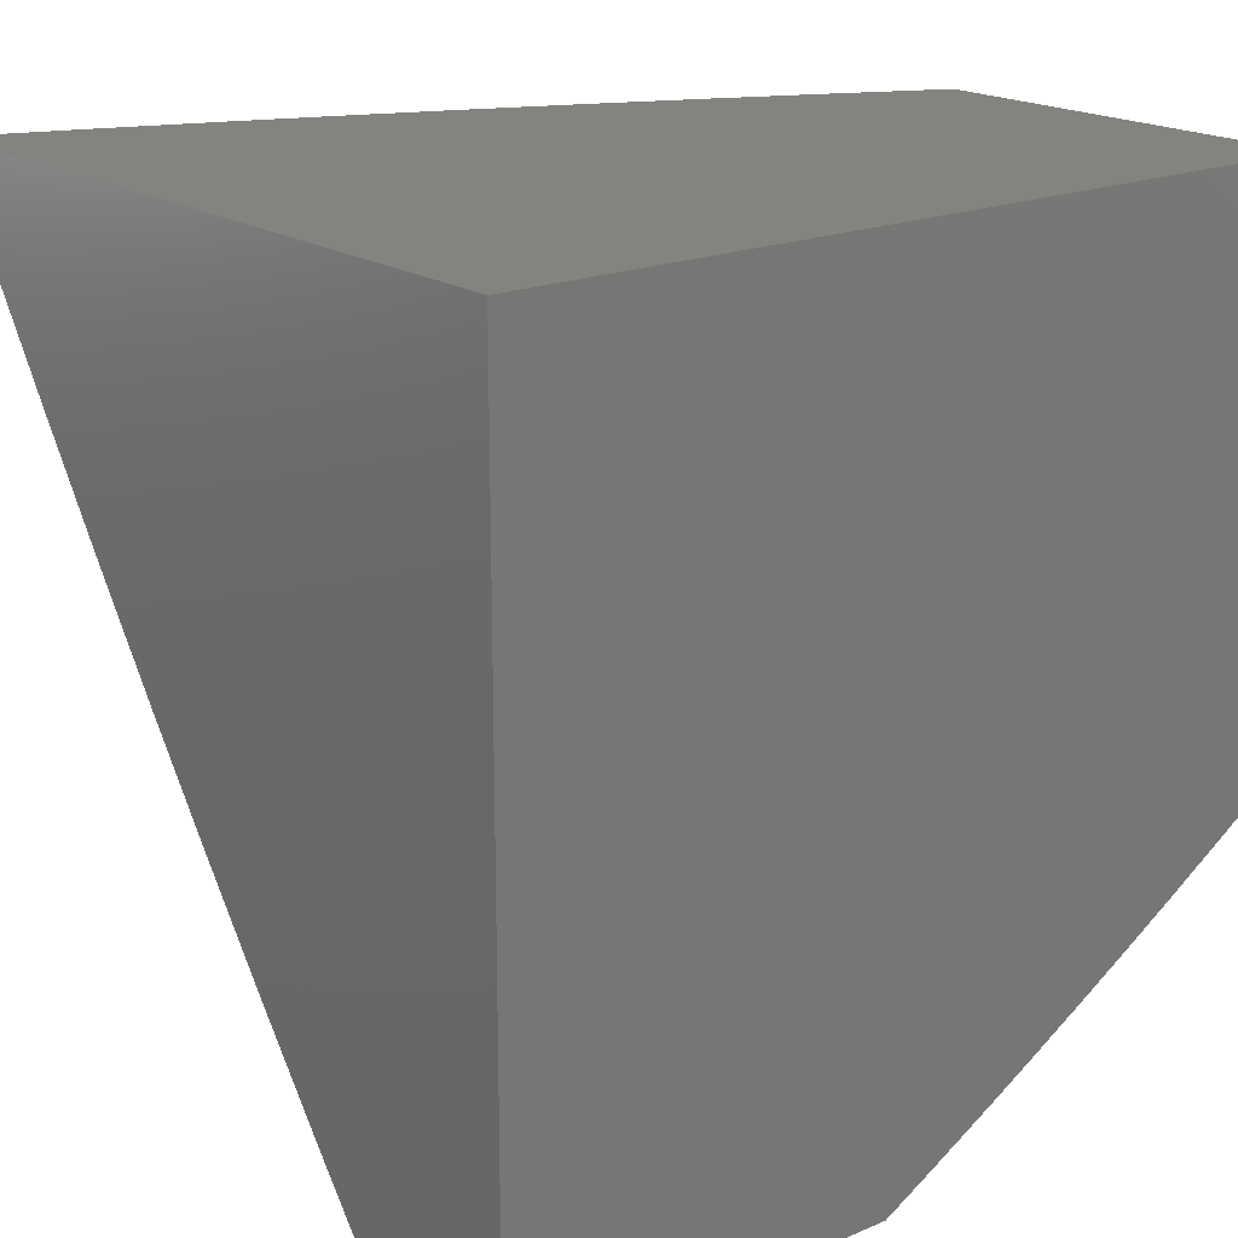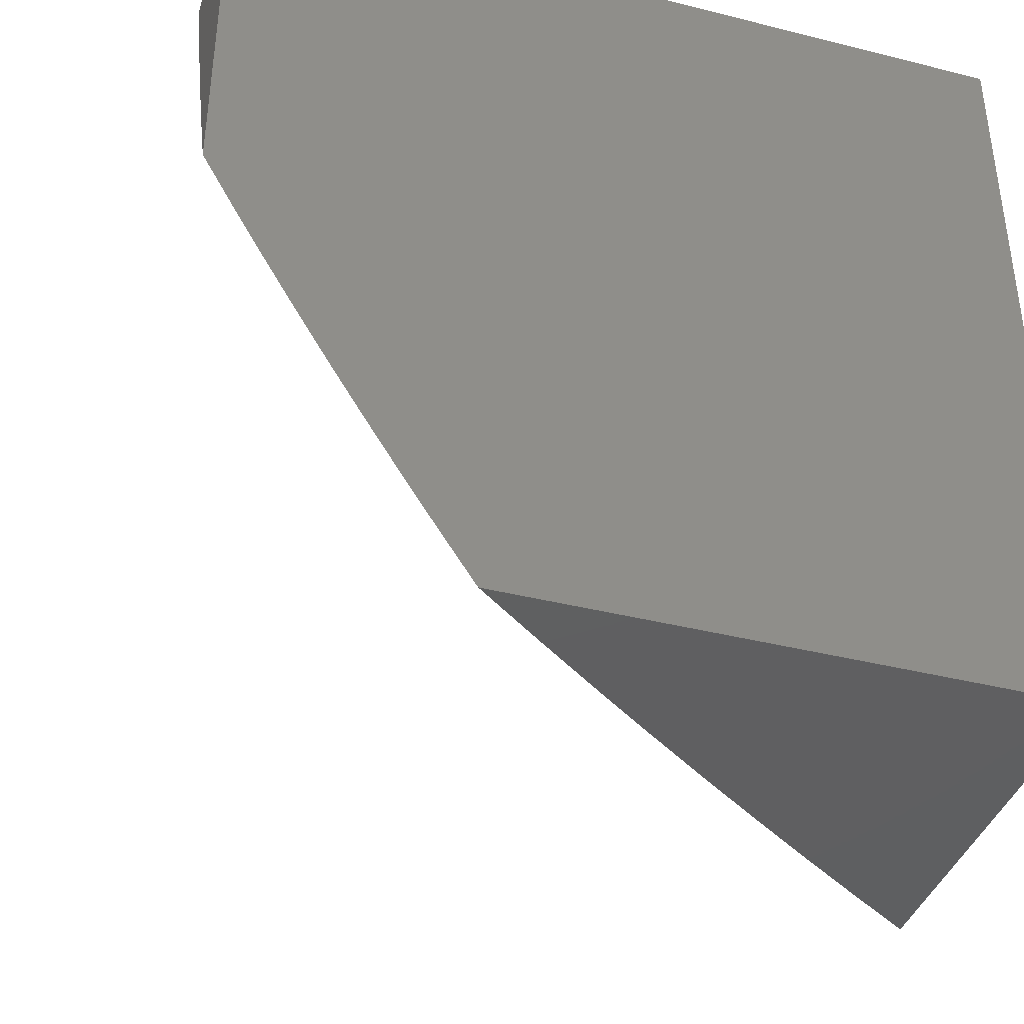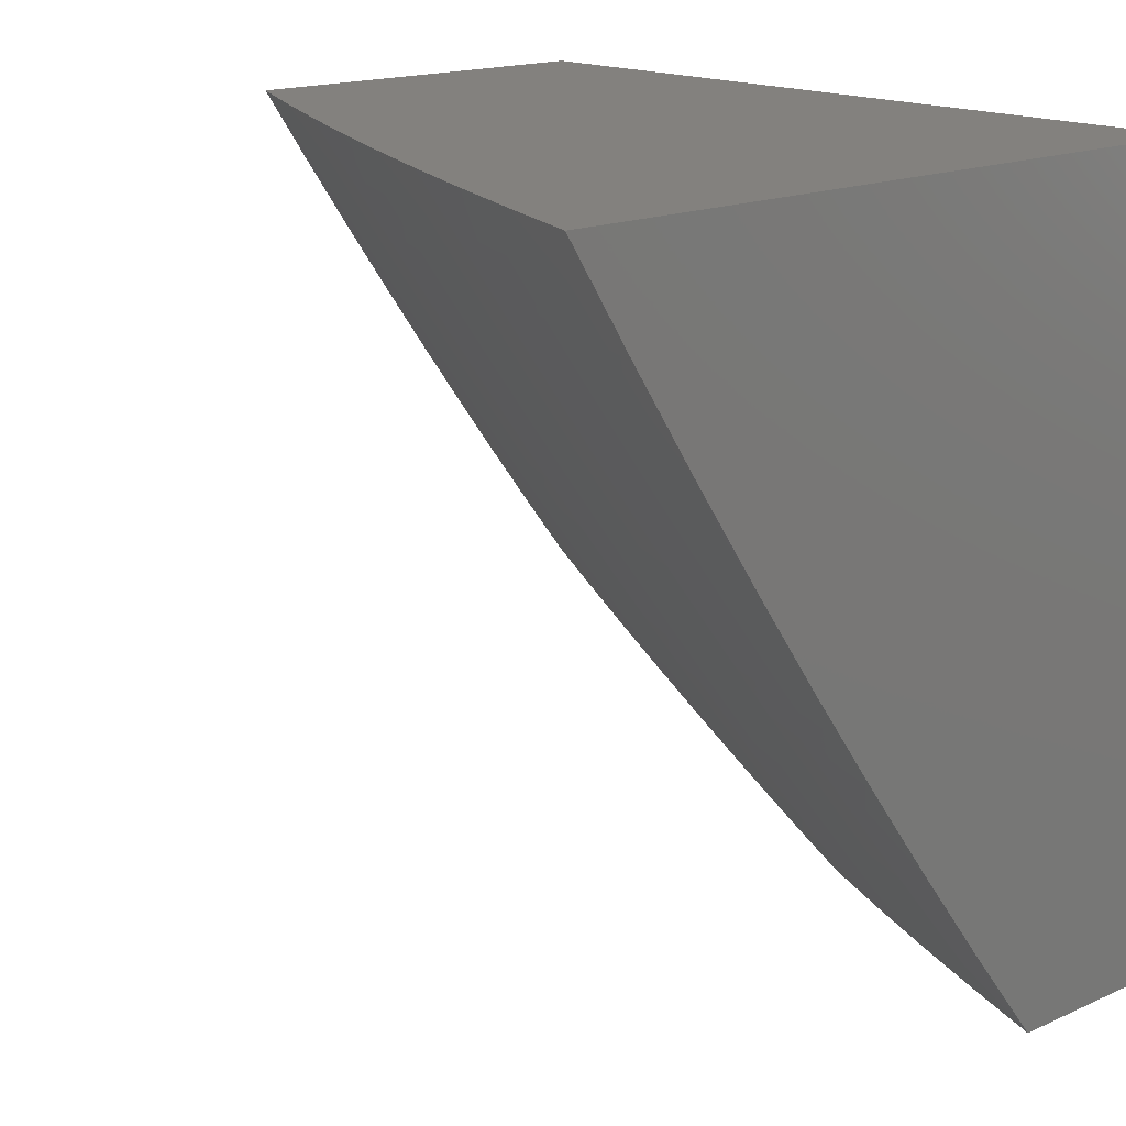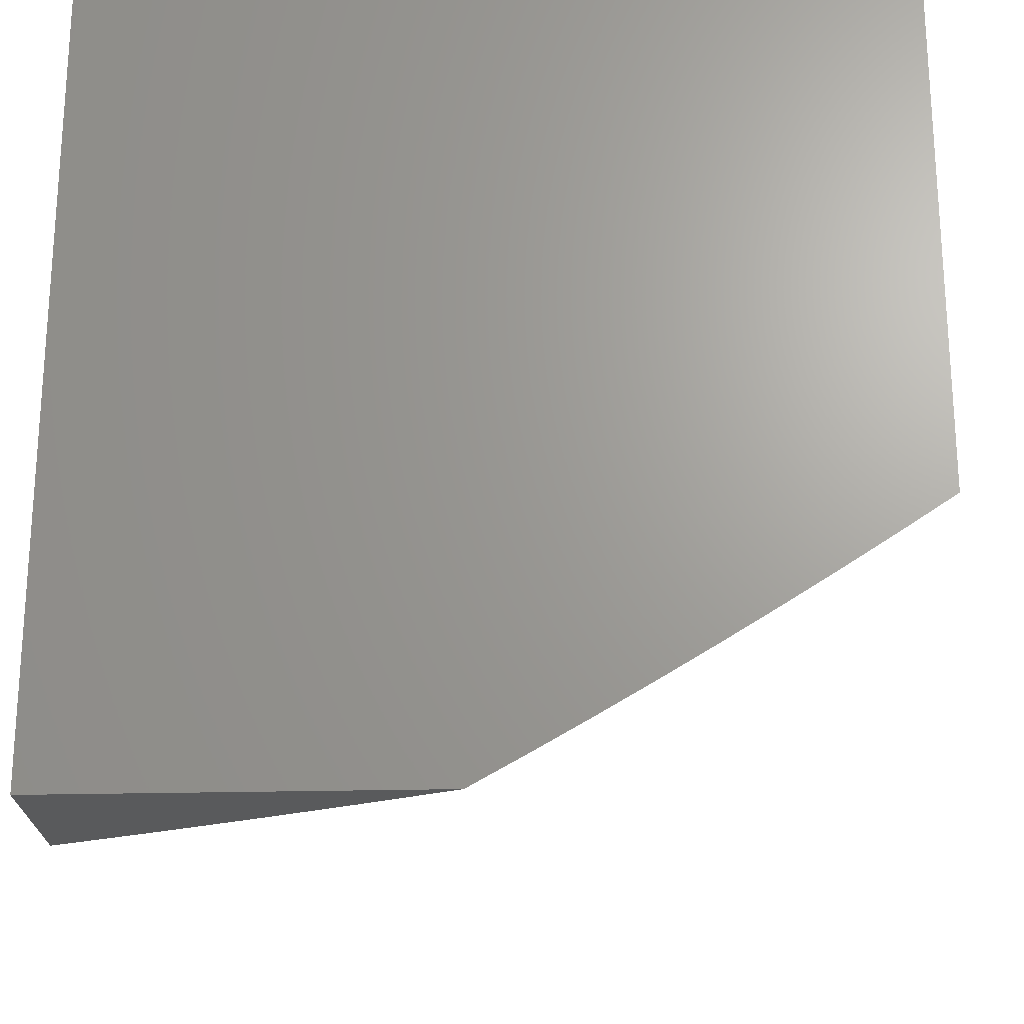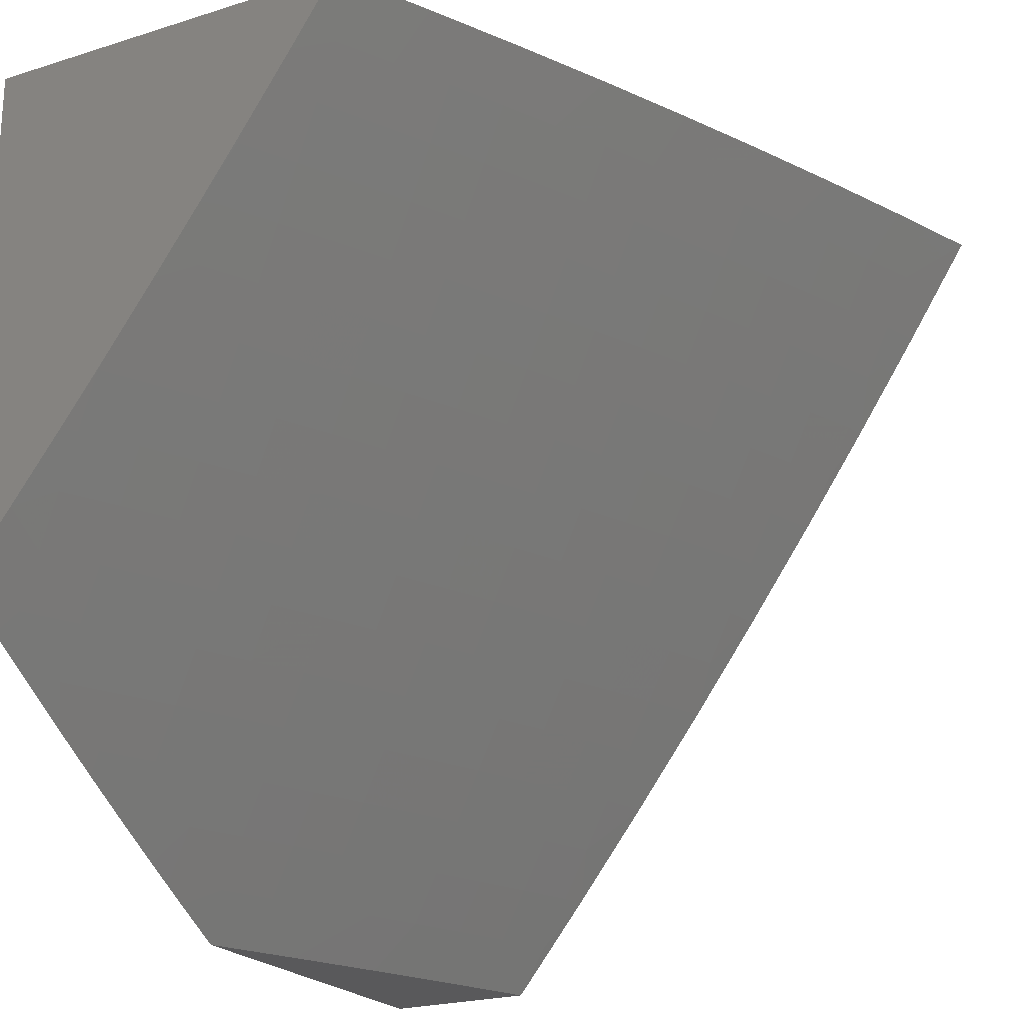
<metadata>
{"format":"stl","ext":"stl","renderer":"f3d","projection":"perspective","resolution":1024,"background":"white","views":[{"elev":18.9,"azim":-128.8,"up":"+Z"},{"elev":-39.5,"azim":-107.4,"up":"+Y"},{"elev":16.3,"azim":137.5,"up":"+Z"},{"elev":-22.8,"azim":-87.4,"up":"+Z"},{"elev":-22.2,"azim":28.6,"up":"+Z"}]}
</metadata>
<code>
# stl→obj: 231 verts, 458 faces
v 8.052 -3.355 -7
v 8.067 -3.433 -6.939
v 8 -3.471 -7
v 8.035 -3.502 -6.939
v 8 -3.539 -6.962
v 8.003 -3.572 -6.939
v 8 -3.606 -6.924
v 8.044 -3.59 -6.879
v 8.011 -3.66 -6.879
v 8.084 -3.608 -6.818
v 8.051 -3.678 -6.818
v 8.124 -3.626 -6.756
v 8.091 -3.696 -6.756
v 8.164 -3.643 -6.695
v 8.13 -3.714 -6.695
v 8.203 -3.661 -6.633
v 8.169 -3.732 -6.633
v 8.242 -3.678 -6.57
v 8.208 -3.75 -6.57
v 8.28 -3.695 -6.508
v 8.246 -3.767 -6.508
v 8.318 -3.712 -6.445
v 8.284 -3.784 -6.445
v 8.356 -3.729 -6.382
v 8.322 -3.802 -6.382
v 8.393 -3.746 -6.319
v 8.359 -3.818 -6.319
v 8.43 -3.762 -6.256
v 8.395 -3.835 -6.256
v 8.466 -3.779 -6.192
v 8.432 -3.852 -6.192
v 8.502 -3.795 -6.128
v 8.468 -3.868 -6.128
v 8.538 -3.811 -6.064
v 8.503 -3.884 -6.064
v 8.549 -3.878 -6
v 8.468 -3.958 -6.064
v 8.49 -4 -6
v 8.432 -4 -6.087
v 8.102 -3.237 -7
v 8.127 -3.293 -6.939
v 8.097 -3.363 -6.939
v 8.139 -3.38 -6.879
v 8.108 -3.45 -6.879
v 8.179 -3.397 -6.818
v 8.148 -3.467 -6.818
v 8.22 -3.414 -6.756
v 8.189 -3.485 -6.756
v 8.26 -3.43 -6.695
v 8.229 -3.502 -6.695
v 8.299 -3.447 -6.633
v 8.268 -3.518 -6.633
v 8.339 -3.463 -6.57
v 8.307 -3.535 -6.57
v 8.378 -3.479 -6.508
v 8.346 -3.552 -6.508
v 8.416 -3.495 -6.445
v 8.384 -3.568 -6.445
v 8.454 -3.511 -6.382
v 8.422 -3.584 -6.382
v 8.492 -3.527 -6.319
v 8.46 -3.6 -6.319
v 8.529 -3.542 -6.256
v 8.497 -3.616 -6.256
v 8.566 -3.558 -6.192
v 8.534 -3.631 -6.192
v 8.603 -3.573 -6.128
v 8.57 -3.647 -6.128
v 8.639 -3.588 -6.064
v 8.606 -3.662 -6.064
v 8.662 -3.631 -6
v 8.606 -3.755 -6
v 8.157 -3.223 -6.939
v 8.15 -3.119 -7
v 8.185 -3.153 -6.939
v 8.213 -3.083 -6.939
v 8.255 -3.098 -6.879
v 8.283 -3.027 -6.879
v 8.324 -3.043 -6.818
v 8.292 -3 -6.879
v 8.386 -3 -6.758
v 8.197 -3 -7
v 8.241 -3.012 -6.939
v 8.478 -3 -6.634
v 8.406 -3.073 -6.695
v 8.365 -3.058 -6.756
v 8.297 -3.114 -6.818
v 8.227 -3.169 -6.879
v 8.568 -3 -6.51
v 8.514 -3.029 -6.57
v 8.474 -3.015 -6.633
v 8.446 -3.087 -6.633
v 8.378 -3.144 -6.695
v 8.418 -3.16 -6.633
v 8.35 -3.216 -6.695
v 8.39 -3.232 -6.633
v 8.32 -3.288 -6.695
v 8.36 -3.303 -6.633
v 8.29 -3.359 -6.695
v 8.33 -3.375 -6.633
v 8.656 -3 -6.384
v 8.593 -3.057 -6.445
v 8.554 -3.043 -6.508
v 8.486 -3.102 -6.57
v 8.743 -3 -6.257
v 8.697 -3.011 -6.319
v 8.632 -3.071 -6.382
v 8.565 -3.131 -6.445
v 8.526 -3.116 -6.508
v 8.498 -3.189 -6.508
v 8.458 -3.174 -6.57
v 8.429 -3.247 -6.57
v 8.828 -3 -6.129
v 8.773 -3.037 -6.192
v 8.735 -3.024 -6.256
v 8.67 -3.085 -6.319
v 8.604 -3.145 -6.382
v 8.537 -3.204 -6.445
v 8.469 -3.262 -6.508
v 8.4 -3.319 -6.57
v 8.911 -3 -6
v 8.847 -3.063 -6.064
v 8.811 -3.05 -6.128
v 8.746 -3.112 -6.192
v 8.708 -3.098 -6.256
v 8.68 -3.173 -6.256
v 8.642 -3.159 -6.319
v 8.614 -3.233 -6.319
v 8.575 -3.218 -6.382
v 8.546 -3.292 -6.382
v 8.508 -3.277 -6.445
v 8.478 -3.35 -6.445
v 8.439 -3.335 -6.508
v 8.409 -3.407 -6.508
v 8.37 -3.391 -6.57
v 8.865 -3.128 -6
v 8.82 -3.138 -6.064
v 8.783 -3.125 -6.128
v 8.755 -3.2 -6.128
v 8.718 -3.187 -6.192
v 8.689 -3.261 -6.192
v 8.651 -3.247 -6.256
v 8.622 -3.321 -6.256
v 8.584 -3.306 -6.319
v 8.554 -3.38 -6.319
v 8.516 -3.365 -6.382
v 8.486 -3.438 -6.382
v 8.447 -3.423 -6.445
v 8.791 -3.214 -6.064
v 8.817 -3.255 -6
v 8.762 -3.289 -6.064
v 8.767 -3.381 -6
v 8.732 -3.364 -6.064
v 8.702 -3.438 -6.064
v 8.666 -3.424 -6.128
v 8.634 -3.498 -6.128
v 8.598 -3.484 -6.192
v 8.715 -3.506 -6
v 8.671 -3.513 -6.064
v 8.572 -3.736 -6.064
v 8.537 -3.721 -6.128
v 8.5 -3.705 -6.192
v 8.464 -3.689 -6.256
v 8.427 -3.673 -6.319
v 8.389 -3.657 -6.382
v 8.352 -3.64 -6.445
v 8.313 -3.624 -6.508
v 8.275 -3.607 -6.57
v 8.236 -3.59 -6.633
v 8.197 -3.573 -6.695
v 8.157 -3.555 -6.756
v 8.117 -3.538 -6.818
v 8.076 -3.52 -6.879
v 8.432 -3.942 -6.128
v 8.373 -4 -6.173
v 8.396 -3.925 -6.192
v 8.36 -3.998 -6.192
v 8.324 -3.981 -6.256
v 8.313 -4 -6.259
v 8.288 -3.963 -6.319
v 8.252 -4 -6.344
v 8.251 -3.946 -6.382
v 8.19 -4 -6.428
v 8.214 -3.928 -6.445
v 8.178 -3.999 -6.445
v 8.14 -3.981 -6.508
v 8.127 -4 -6.512
v 8.103 -3.963 -6.57
v 8.064 -4 -6.596
v 8.065 -3.944 -6.633
v 8 -4 -6.678
v 8.026 -3.925 -6.695
v 8 -3.935 -6.721
v 8 -3.87 -6.763
v 8 -3.805 -6.804
v 8.022 -3.836 -6.756
v 8.062 -3.855 -6.695
v 8.1 -3.873 -6.633
v 8.139 -3.892 -6.57
v 8.176 -3.91 -6.508
v 8 -3.739 -6.845
v 8.018 -3.747 -6.818
v 8.057 -3.766 -6.756
v 8.096 -3.784 -6.695
v 8.135 -3.802 -6.633
v 8.174 -3.82 -6.57
v 8.212 -3.838 -6.508
v 8.25 -3.856 -6.445
v 8.287 -3.873 -6.382
v 8.324 -3.891 -6.319
v 8.36 -3.908 -6.256
v 8 -3.673 -6.885
v 8.169 -3.31 -6.879
v 8.198 -3.239 -6.879
v 8.21 -3.326 -6.818
v 8.239 -3.256 -6.818
v 8.268 -3.185 -6.818
v 8.25 -3.343 -6.756
v 8.28 -3.272 -6.756
v 8.309 -3.201 -6.756
v 8.338 -3.129 -6.756
v 8.523 -3.453 -6.319
v 8.561 -3.469 -6.256
v 8.592 -3.395 -6.256
v 8.629 -3.41 -6.192
v 8.659 -3.335 -6.192
v 8.696 -3.35 -6.128
v 8.726 -3.275 -6.128
v 8 -4 -6
v 8 -3 -6
v 8 -3 -7
f 1 2 3
f 3 2 4
f 3 4 5
f 5 4 6
f 5 6 7
f 7 6 8
f 7 8 9
f 9 8 10
f 9 10 11
f 11 10 12
f 11 12 13
f 13 12 14
f 13 14 15
f 15 14 16
f 15 16 17
f 17 16 18
f 17 18 19
f 19 18 20
f 19 20 21
f 21 20 22
f 21 22 23
f 23 22 24
f 23 24 25
f 25 24 26
f 25 26 27
f 27 26 28
f 27 28 29
f 29 28 30
f 29 30 31
f 31 30 32
f 31 32 33
f 33 32 34
f 33 34 35
f 35 34 36
f 35 36 37
f 37 36 38
f 37 38 39
f 40 41 1
f 1 41 42
f 1 42 2
f 2 42 43
f 2 43 44
f 44 43 45
f 44 45 46
f 46 45 47
f 46 47 48
f 48 47 49
f 48 49 50
f 50 49 51
f 50 51 52
f 52 51 53
f 52 53 54
f 54 53 55
f 54 55 56
f 56 55 57
f 56 57 58
f 58 57 59
f 58 59 60
f 60 59 61
f 60 61 62
f 62 61 63
f 62 63 64
f 64 63 65
f 64 65 66
f 66 65 67
f 66 67 68
f 68 67 69
f 68 69 70
f 70 69 71
f 70 71 72
f 41 40 73
f 73 40 74
f 73 74 75
f 75 74 76
f 75 76 77
f 77 76 78
f 77 78 79
f 79 78 80
f 79 80 81
f 74 82 76
f 76 82 83
f 76 83 78
f 78 83 80
f 82 80 83
f 84 85 81
f 81 85 86
f 81 86 79
f 79 86 87
f 79 87 77
f 77 87 88
f 77 88 75
f 75 88 73
f 89 90 84
f 84 90 91
f 84 91 85
f 85 91 92
f 85 92 93
f 93 92 94
f 93 94 95
f 95 94 96
f 95 96 97
f 97 96 98
f 97 98 99
f 99 98 100
f 99 100 49
f 49 100 51
f 101 102 89
f 89 102 103
f 89 103 90
f 90 103 104
f 90 104 92
f 92 104 94
f 105 106 101
f 101 106 107
f 101 107 102
f 102 107 108
f 102 108 109
f 109 108 110
f 109 110 111
f 111 110 112
f 111 112 96
f 96 112 98
f 113 114 105
f 105 114 115
f 105 115 106
f 106 115 116
f 106 116 107
f 107 116 117
f 107 117 108
f 108 117 118
f 108 118 110
f 110 118 119
f 110 119 112
f 112 119 120
f 112 120 98
f 98 120 100
f 121 122 113
f 113 122 123
f 113 123 114
f 114 123 124
f 114 124 125
f 125 124 126
f 125 126 127
f 127 126 128
f 127 128 129
f 129 128 130
f 129 130 131
f 131 130 132
f 131 132 133
f 133 132 134
f 133 134 135
f 135 134 53
f 135 53 51
f 121 136 122
f 122 136 137
f 122 137 138
f 138 137 139
f 138 139 140
f 140 139 141
f 140 141 142
f 142 141 143
f 142 143 144
f 144 143 145
f 144 145 146
f 146 145 147
f 146 147 148
f 148 147 57
f 148 57 55
f 137 136 149
f 149 136 150
f 149 150 151
f 151 150 152
f 151 152 153
f 153 152 154
f 153 154 155
f 155 154 156
f 155 156 157
f 157 156 65
f 157 65 63
f 152 158 154
f 154 158 159
f 154 159 156
f 156 159 67
f 156 67 65
f 159 158 69
f 69 158 71
f 36 34 72
f 72 34 160
f 72 160 70
f 70 160 161
f 70 161 68
f 68 161 162
f 68 162 66
f 66 162 163
f 66 163 64
f 64 163 164
f 64 164 62
f 62 164 165
f 62 165 60
f 60 165 166
f 60 166 58
f 58 166 167
f 58 167 56
f 56 167 168
f 56 168 54
f 54 168 169
f 54 169 52
f 52 169 170
f 52 170 50
f 50 170 171
f 50 171 48
f 48 171 172
f 48 172 46
f 46 172 173
f 46 173 44
f 44 173 4
f 44 4 2
f 37 39 174
f 174 39 175
f 174 175 176
f 176 175 177
f 176 177 178
f 178 177 179
f 178 179 180
f 180 179 181
f 180 181 182
f 182 181 183
f 182 183 184
f 184 183 185
f 184 185 186
f 186 185 187
f 186 187 188
f 188 187 189
f 188 189 190
f 190 189 191
f 190 191 192
f 192 191 193
f 192 193 194
f 175 179 177
f 183 187 185
f 195 196 194
f 194 196 197
f 194 197 192
f 192 197 198
f 192 198 190
f 190 198 199
f 190 199 188
f 188 199 200
f 188 200 186
f 186 200 184
f 201 202 195
f 195 202 203
f 195 203 196
f 196 203 204
f 196 204 197
f 197 204 205
f 197 205 198
f 198 205 206
f 198 206 199
f 199 206 207
f 199 207 200
f 200 207 208
f 200 208 184
f 184 208 209
f 184 209 182
f 182 209 210
f 182 210 180
f 180 210 211
f 180 211 178
f 178 211 176
f 202 201 11
f 11 201 212
f 11 212 9
f 9 212 7
f 34 32 160
f 160 32 161
f 32 30 161
f 161 30 162
f 30 28 162
f 162 28 163
f 28 26 163
f 163 26 164
f 26 24 164
f 164 24 165
f 24 22 165
f 165 22 166
f 22 20 166
f 166 20 167
f 20 18 167
f 167 18 168
f 18 16 168
f 168 16 169
f 16 14 169
f 169 14 170
f 14 12 170
f 170 12 171
f 12 10 171
f 171 10 172
f 6 4 173
f 10 8 172
f 172 8 173
f 8 6 173
f 43 42 213
f 213 42 41
f 213 41 214
f 214 41 73
f 214 73 88
f 45 43 215
f 215 43 213
f 215 213 216
f 216 213 214
f 216 214 217
f 217 214 88
f 217 88 87
f 99 49 47
f 47 45 218
f 218 45 215
f 218 215 219
f 219 215 216
f 219 216 220
f 220 216 217
f 220 217 221
f 221 217 87
f 221 87 86
f 135 51 100
f 148 55 134
f 134 55 53
f 57 147 59
f 59 147 222
f 59 222 61
f 61 222 223
f 61 223 63
f 63 223 157
f 159 69 67
f 219 97 218
f 218 97 99
f 218 99 47
f 97 219 95
f 95 219 220
f 95 220 93
f 93 220 221
f 93 221 85
f 85 221 86
f 135 100 120
f 135 120 133
f 133 120 119
f 133 119 131
f 131 119 118
f 131 118 129
f 129 118 117
f 129 117 127
f 127 117 116
f 127 116 125
f 125 116 115
f 125 115 114
f 148 134 132
f 148 132 146
f 146 132 130
f 146 130 144
f 144 130 128
f 144 128 142
f 142 128 126
f 142 126 140
f 140 126 124
f 140 124 138
f 138 124 123
f 138 123 122
f 222 147 145
f 223 222 224
f 224 222 145
f 224 145 143
f 157 223 225
f 225 223 224
f 225 224 226
f 226 224 143
f 226 143 141
f 157 225 155
f 155 225 227
f 155 227 153
f 153 227 151
f 227 225 226
f 96 94 111
f 111 94 104
f 111 104 109
f 109 104 103
f 109 103 102
f 227 226 228
f 228 226 141
f 228 141 139
f 149 151 228
f 228 151 227
f 149 228 139
f 90 92 91
f 137 149 139
f 37 174 35
f 35 174 33
f 174 176 33
f 33 176 31
f 176 211 31
f 31 211 29
f 211 210 29
f 29 210 27
f 210 209 27
f 27 209 25
f 209 208 25
f 25 208 23
f 208 207 23
f 23 207 21
f 207 206 21
f 21 206 19
f 206 205 19
f 19 205 17
f 205 204 17
f 17 204 15
f 202 11 13
f 204 203 15
f 15 203 13
f 203 202 13
f 38 36 229
f 229 36 72
f 229 72 230
f 230 72 71
f 230 71 158
f 158 152 230
f 230 152 150
f 230 150 136
f 136 121 230
f 121 113 230
f 230 113 105
f 230 105 101
f 101 89 230
f 230 89 84
f 230 84 81
f 81 80 230
f 230 80 231
f 231 80 82
f 82 74 231
f 231 74 40
f 231 40 1
f 1 3 231
f 191 189 229
f 229 189 187
f 229 187 183
f 183 181 229
f 229 181 179
f 229 179 175
f 175 39 229
f 229 39 38
f 231 3 230
f 230 3 5
f 230 5 7
f 7 212 230
f 230 212 201
f 230 201 195
f 230 195 229
f 229 195 194
f 229 194 193
f 193 191 229

</code>
